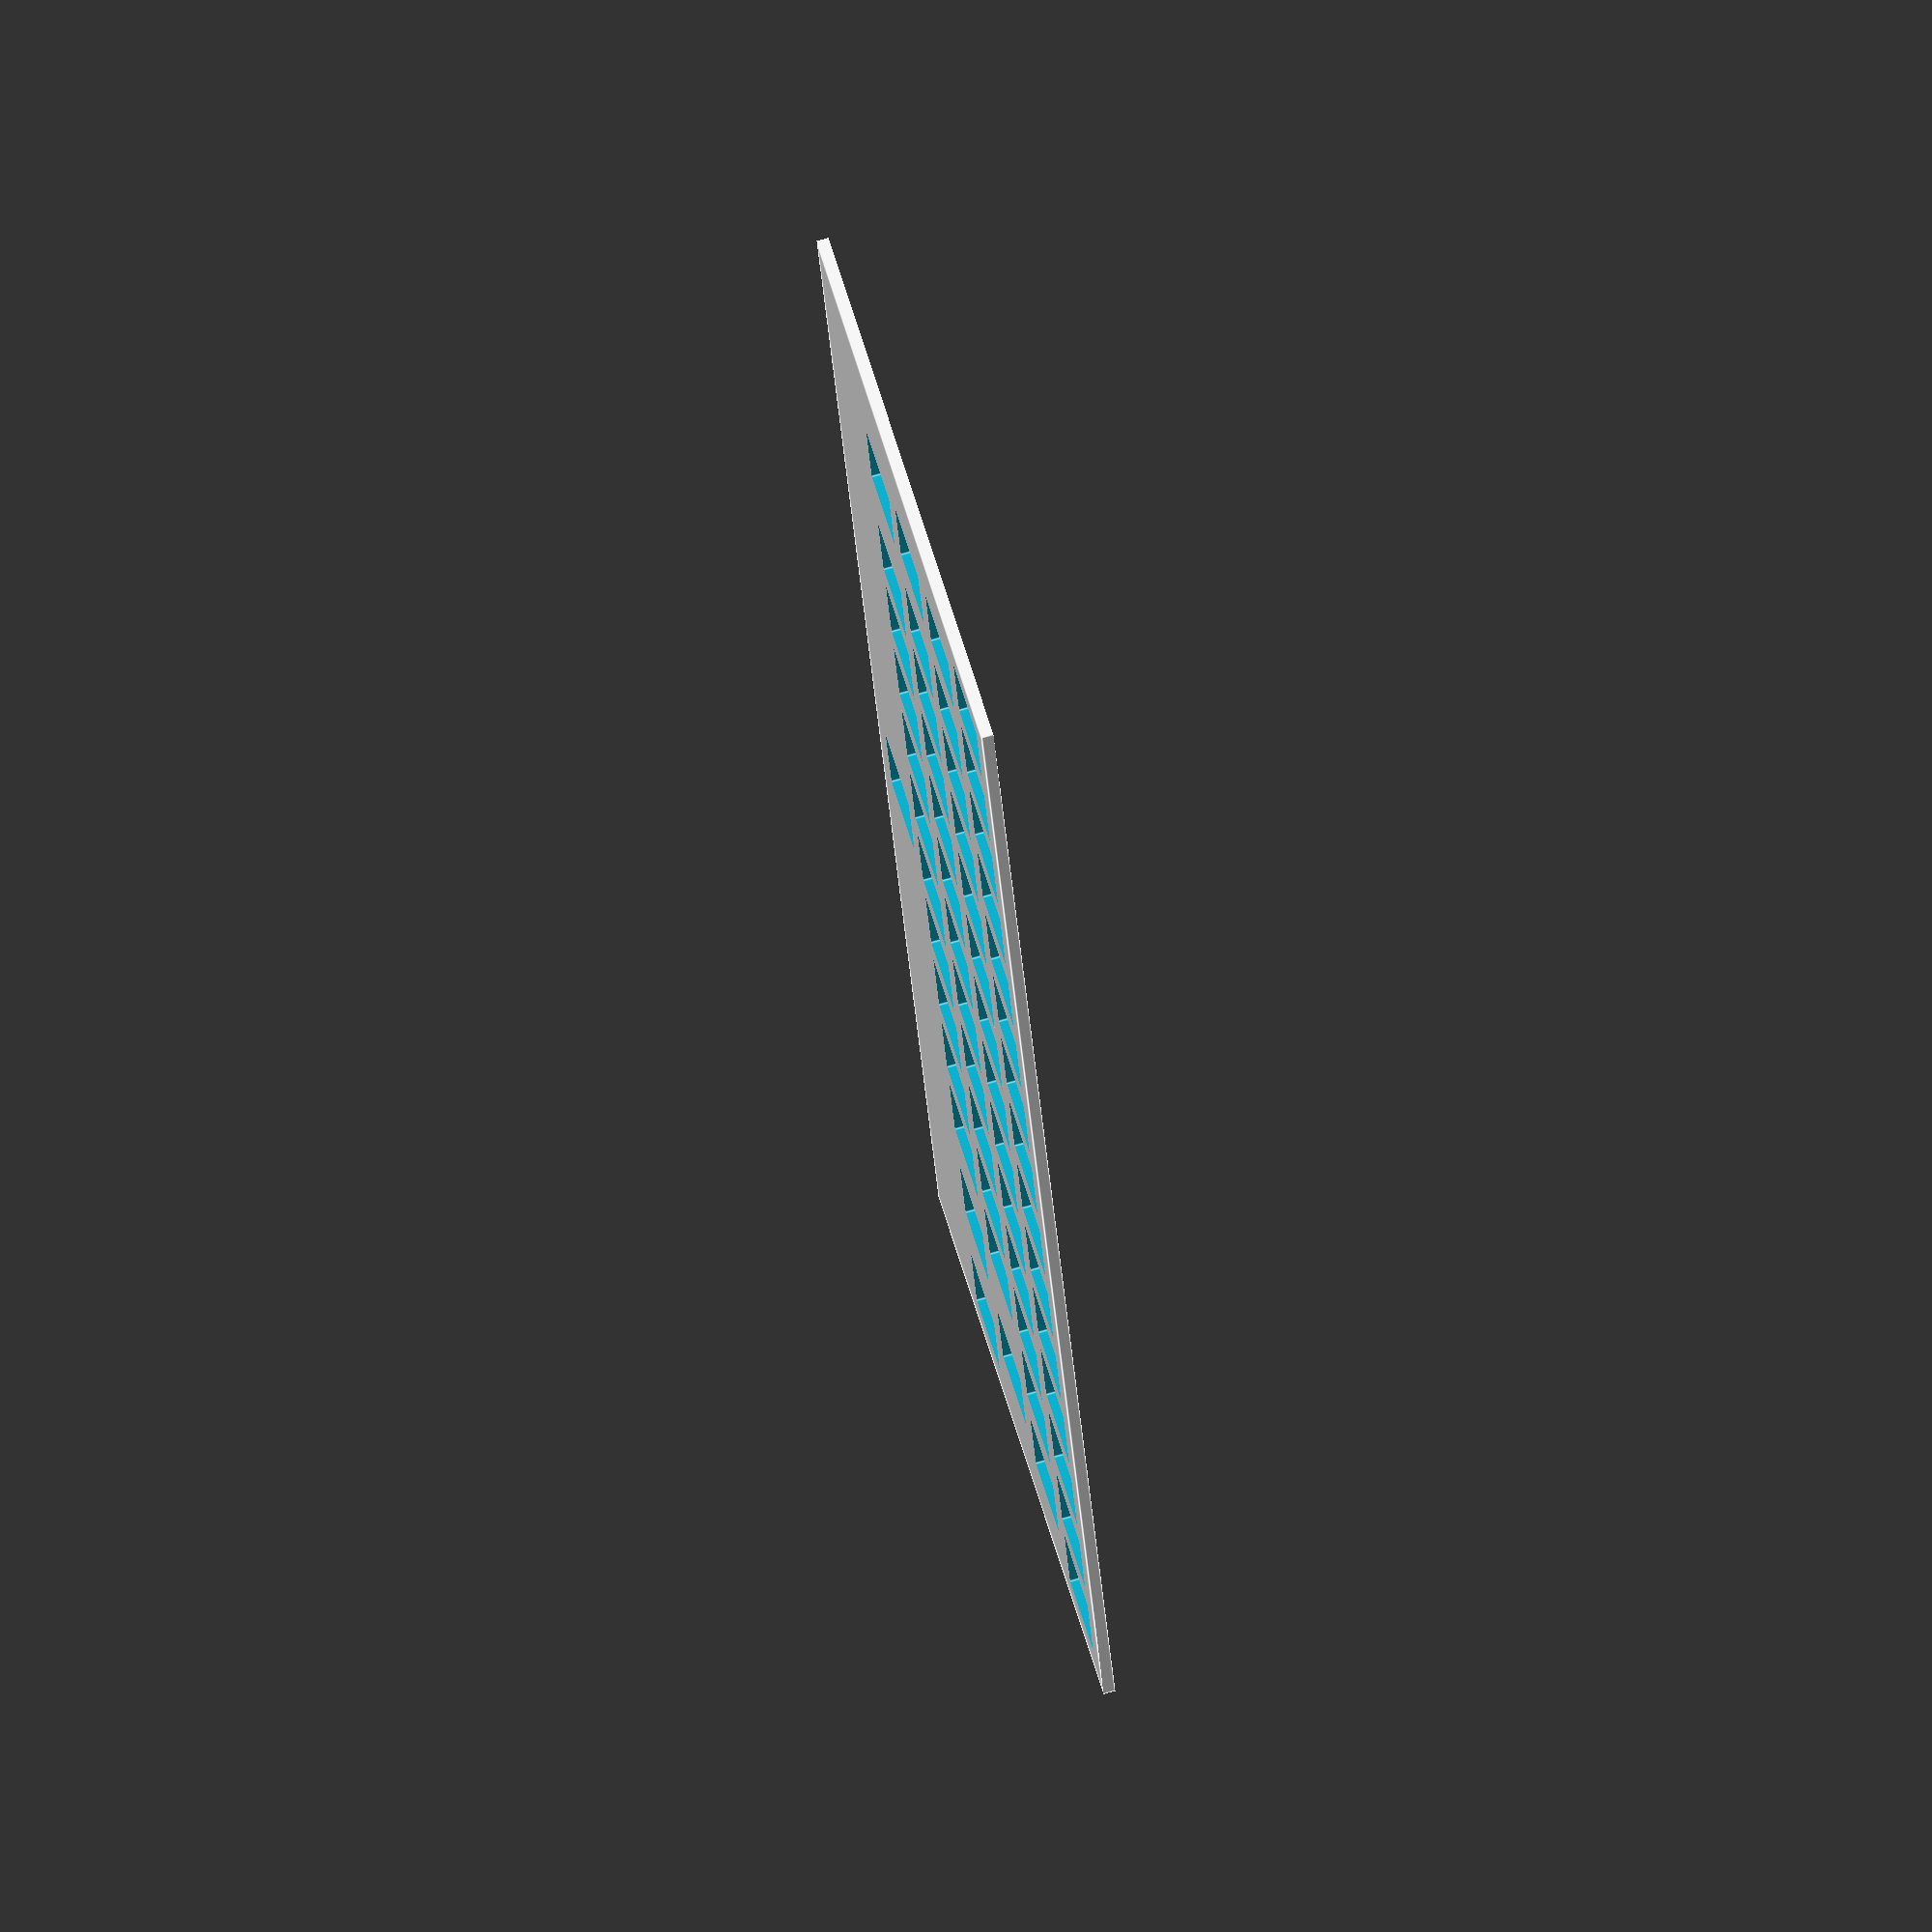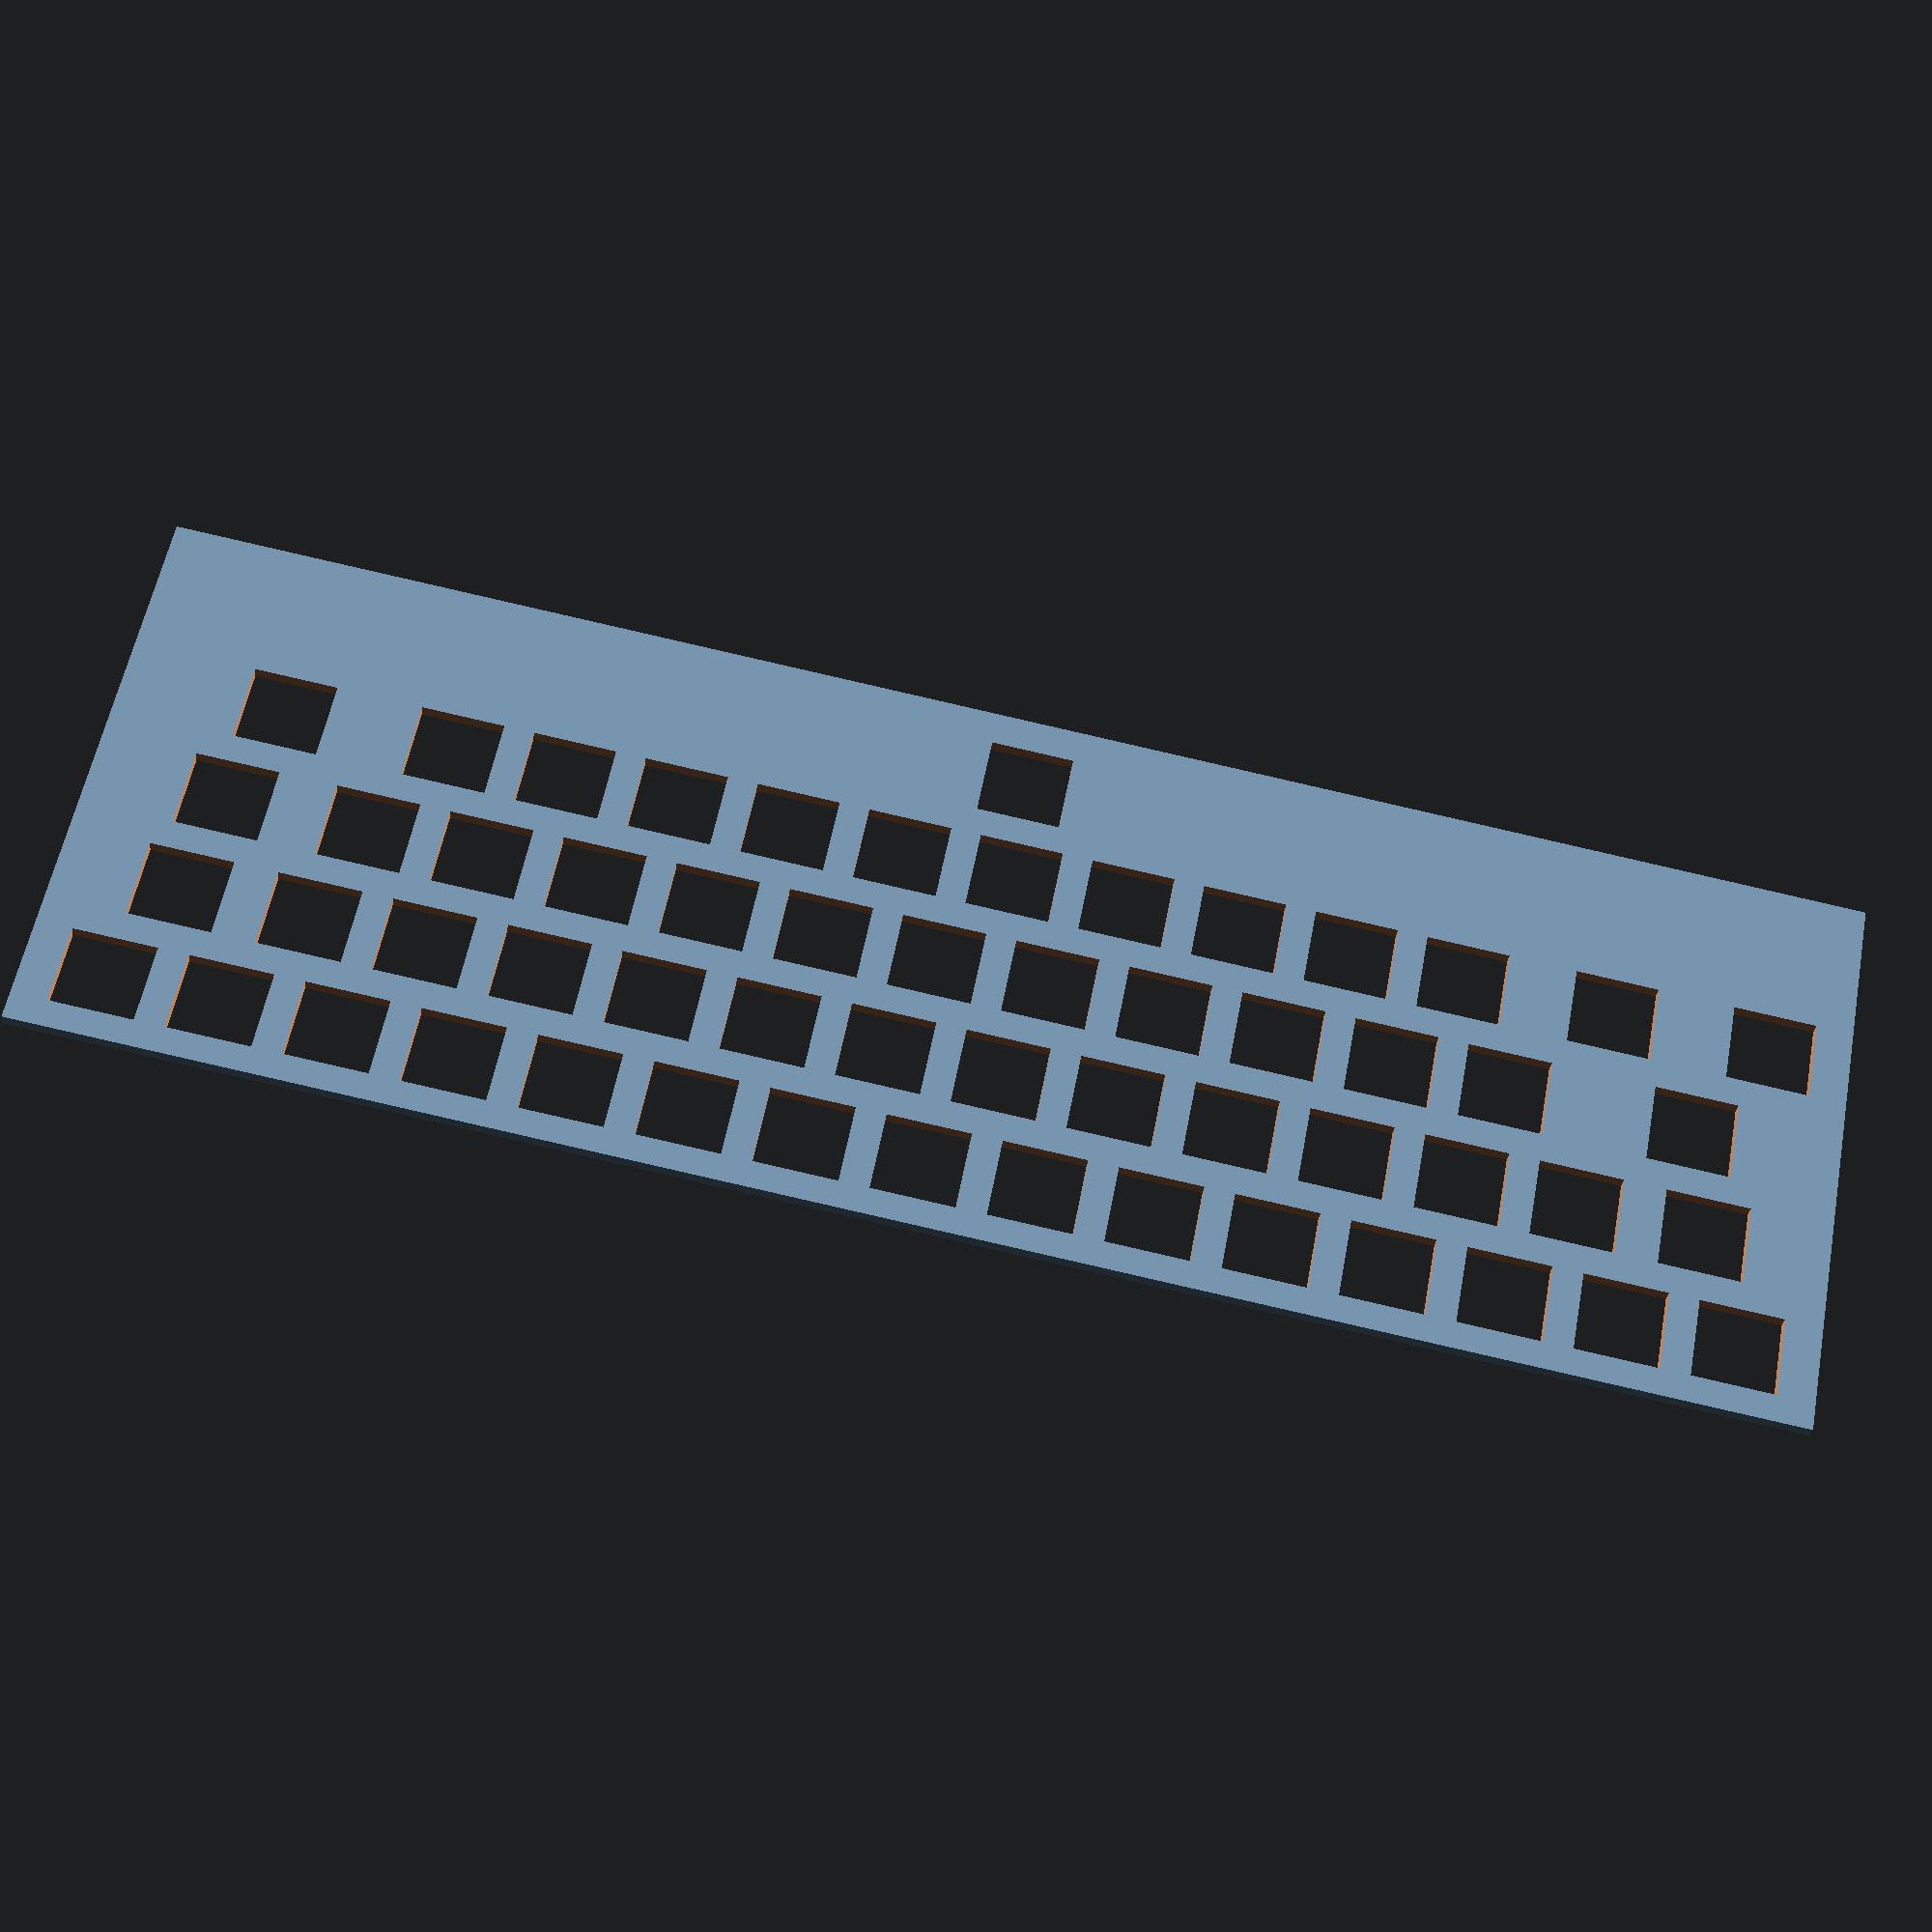
<openscad>
module hole(){  //switch hole is 14 mm, 
    cube(14);
}

module alphas(){
    for (x_position = [0:19.05:267]) {              //The size of 1U keycap is
        translate([x_position, 76.2, -7]) hole();   //around 19mm, Matt3o
    }                                               //reccomends 19.05mm gaps
    for (x_position = [0:19.05:210]) {
        translate([x_position+1.5*19.05, 57.15, -7]) hole();
    }
    for (x_position = [0:19.05:191]) {
        translate([x_position+1.75*19.05, 38.1, -7]) hole();
    }
    for (x_position = [0:19.05:172]) {
        translate([x_position+2.25*19.05, 19.05, -7]) hole();
    }
}

module mods(){  //not sure if any of those is correct
    //Tab       //will have to remake this, the math is insane and probably wrong
    translate([(19.05*1.5)/2-7,57.15,-7]) hole();   //probably correct
    //Caps
    translate([(19.05*1.75)/2-7,38.1,-7]) hole();   //probably correct
    //Lshift
    translate([(19.05*2.25)/2-7,19.05,-7]) hole();  //might be correct
    //Rshift
    translate([247.65-(1.75/2)-7, 19.05, -7]) hole(); //no idea
    //Fn
    translate([266.7, 19.05, -7]) hole();           //probably correct
    //Return
    translate([(2.25*19.05)+191+(2.25*19.05/2), 38.1, -7]) hole(); //probably wrong
    //Pipe
    translate([267-(1.5/2)-7, 57.15, -7]) hole();   //probably wrong
    //spacebar
    translate([287/2-7, 0, -7]) hole(); //idk tbh
    
    //todo 2 keys left of spacebar and 2 keys right of spacebar
}

//testing some things, I'll have to make this into two pieces to be able
//to print this on my printer with 23cm*23cm printbed

difference(){
    translate([-6,-6,0])cube([293,101,2]);
    alphas();
    mods();
}
</openscad>
<views>
elev=288.6 azim=75.7 roll=74.0 proj=o view=edges
elev=212.7 azim=349.3 roll=7.2 proj=p view=wireframe
</views>
